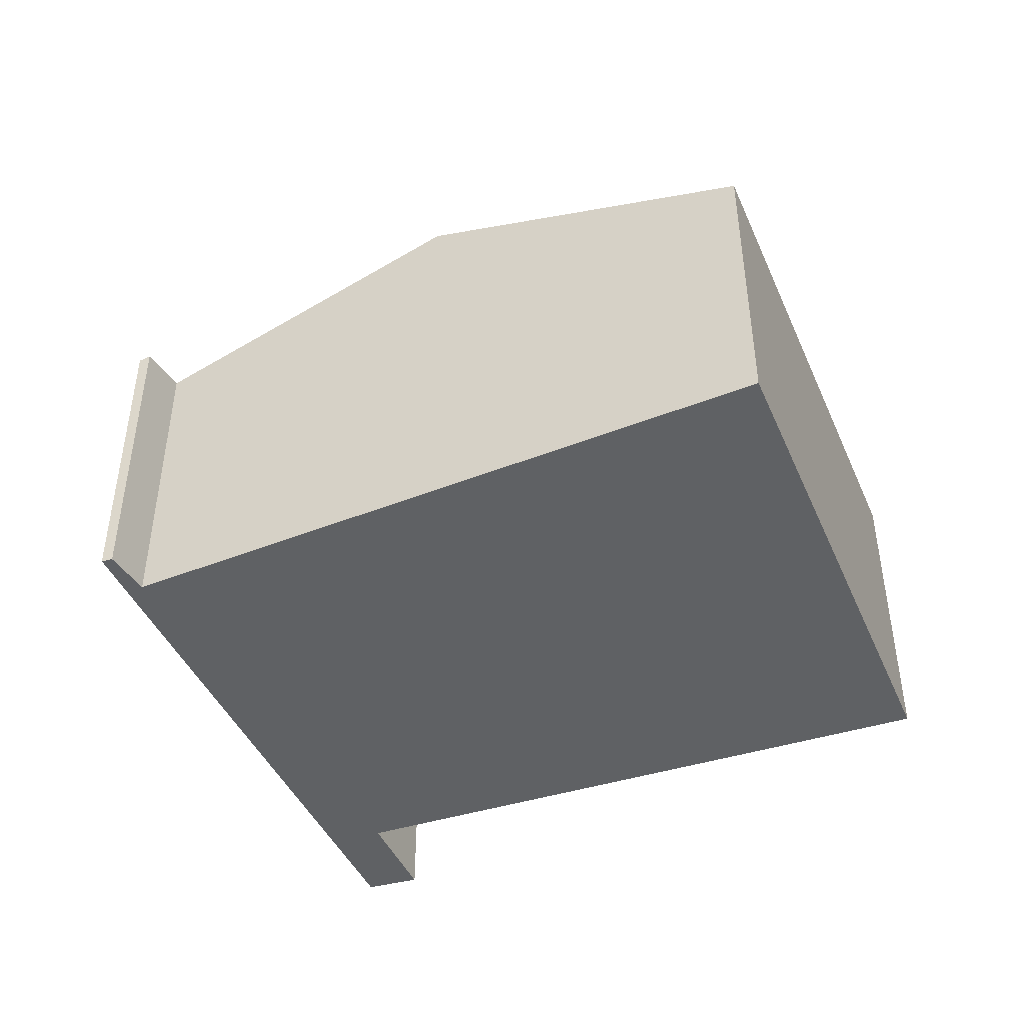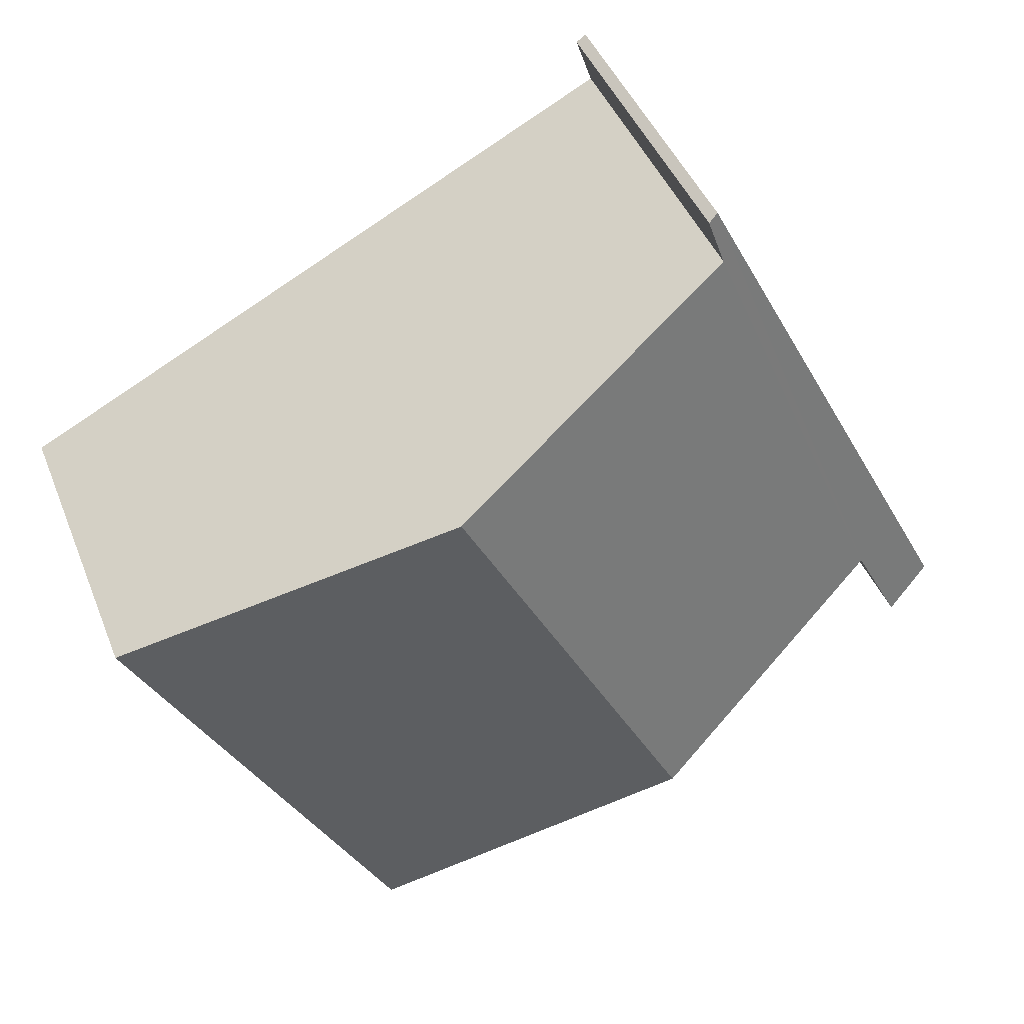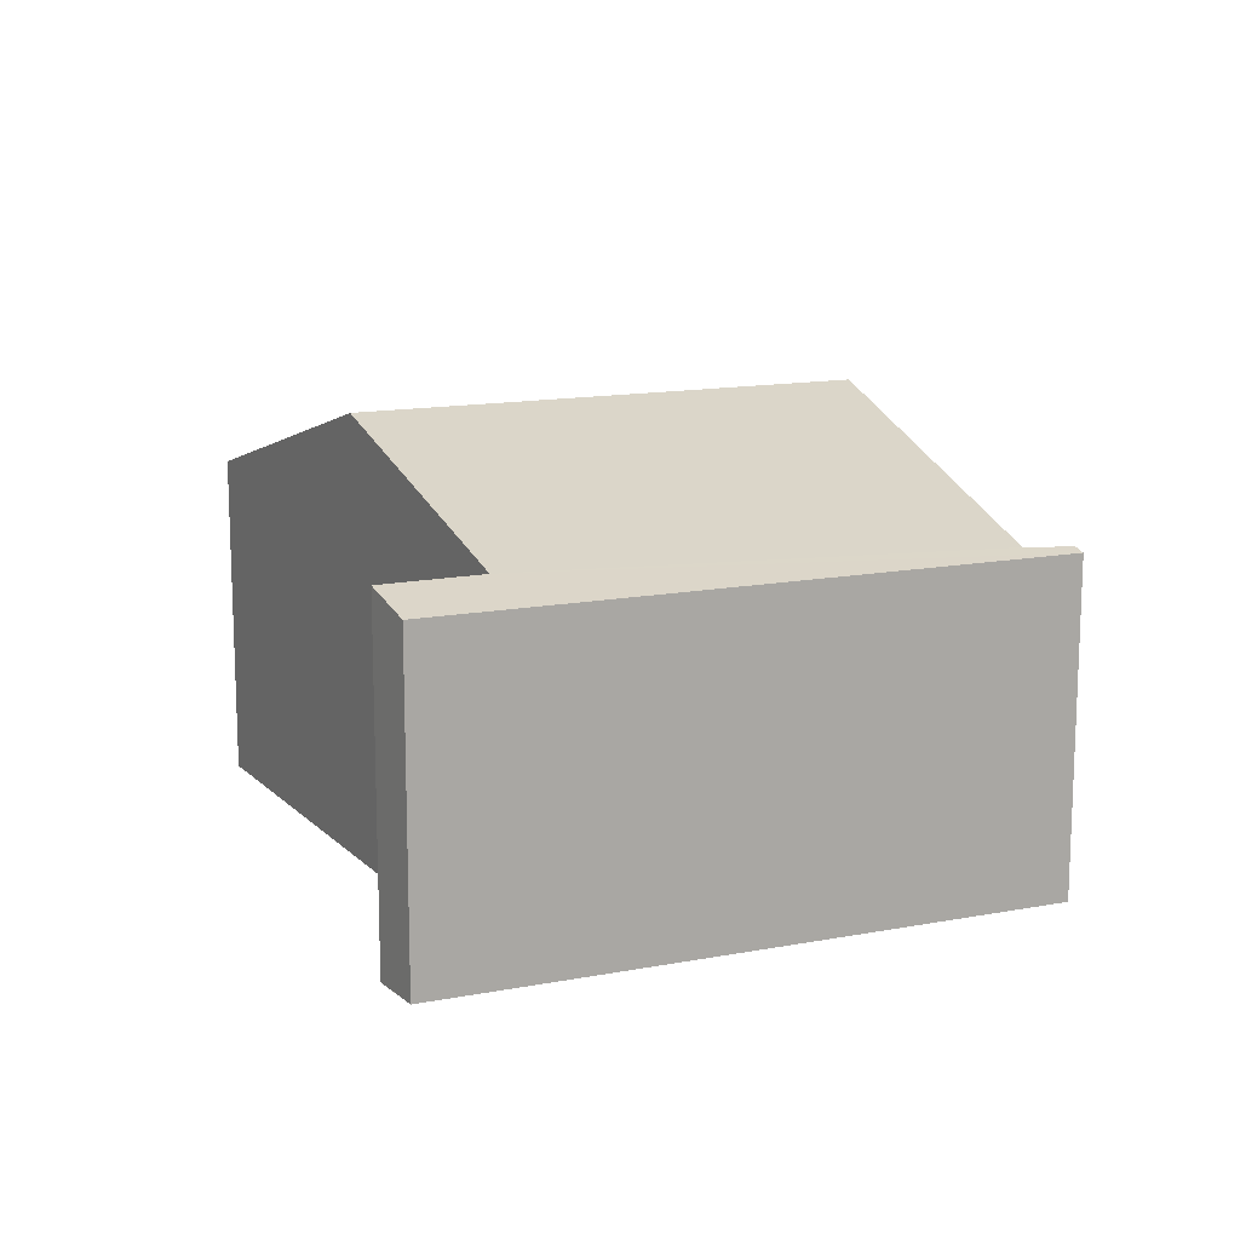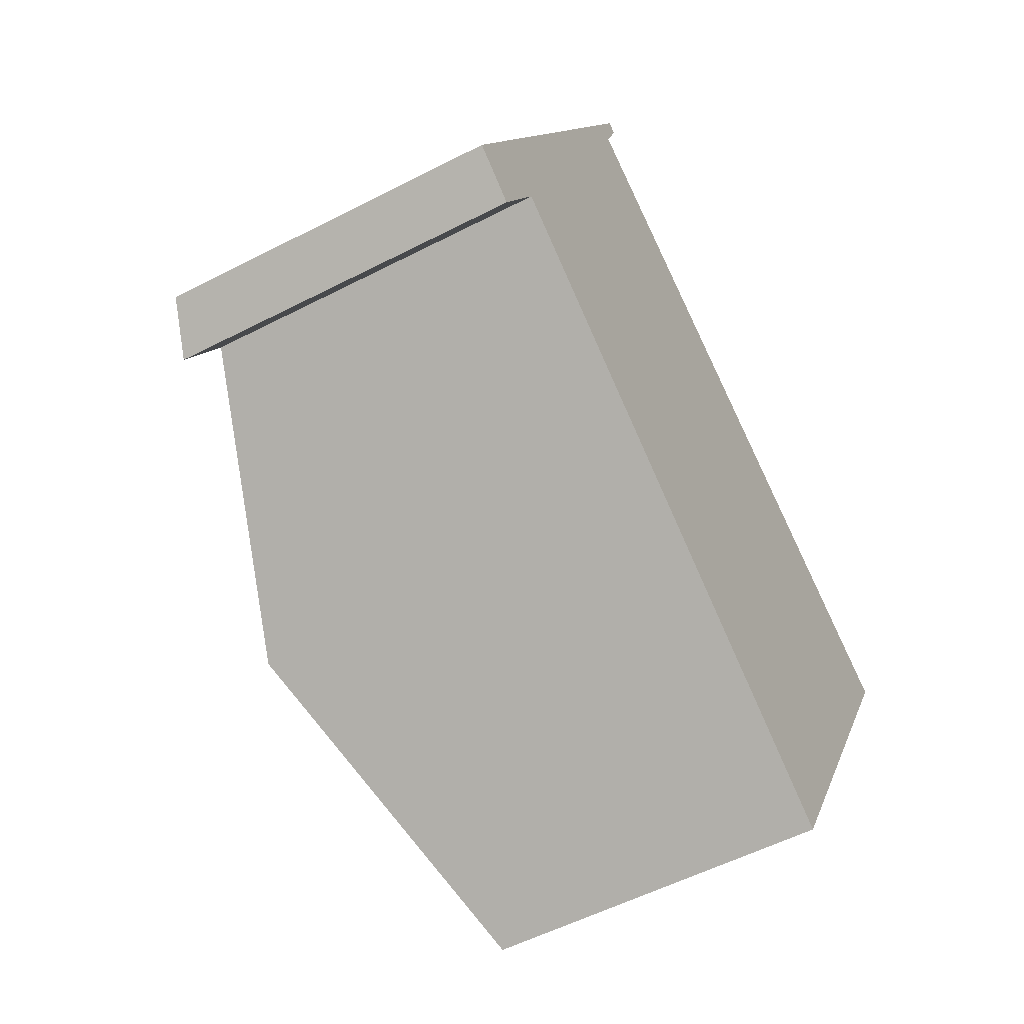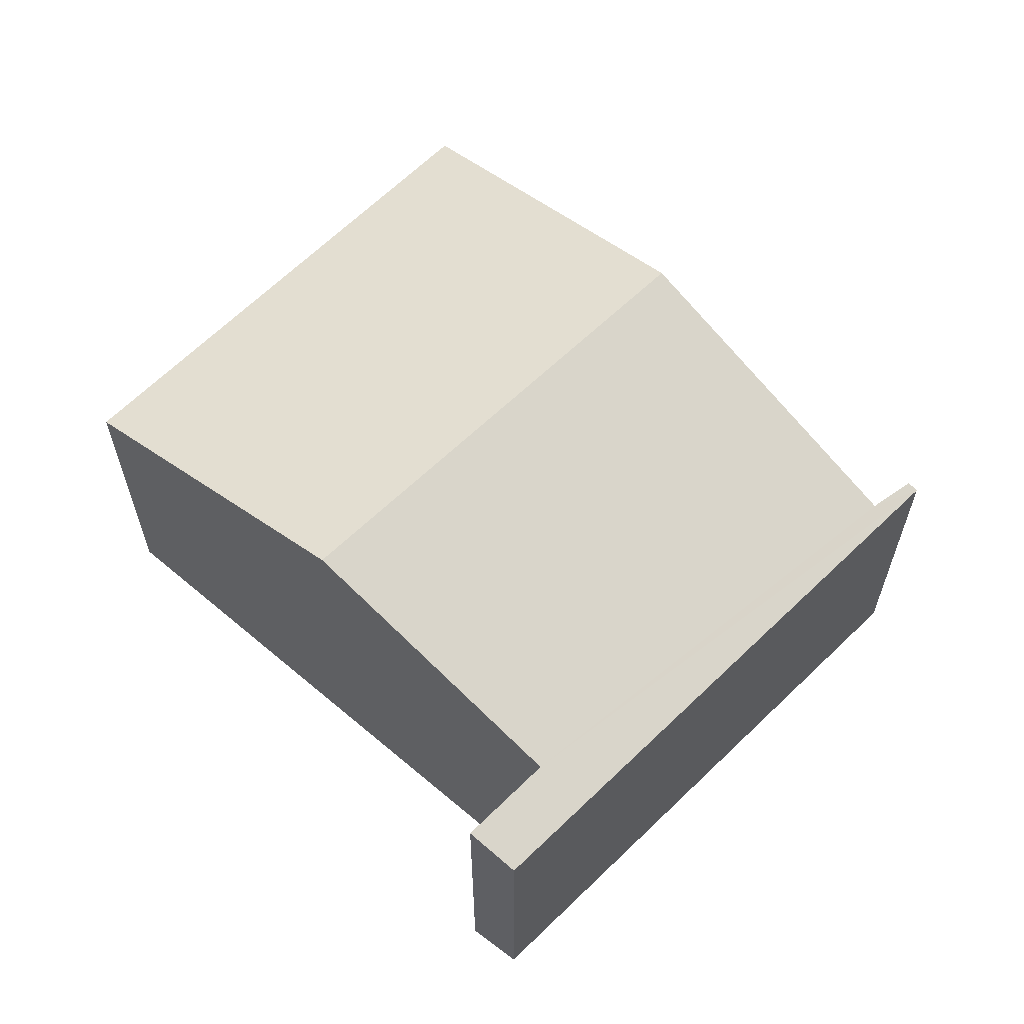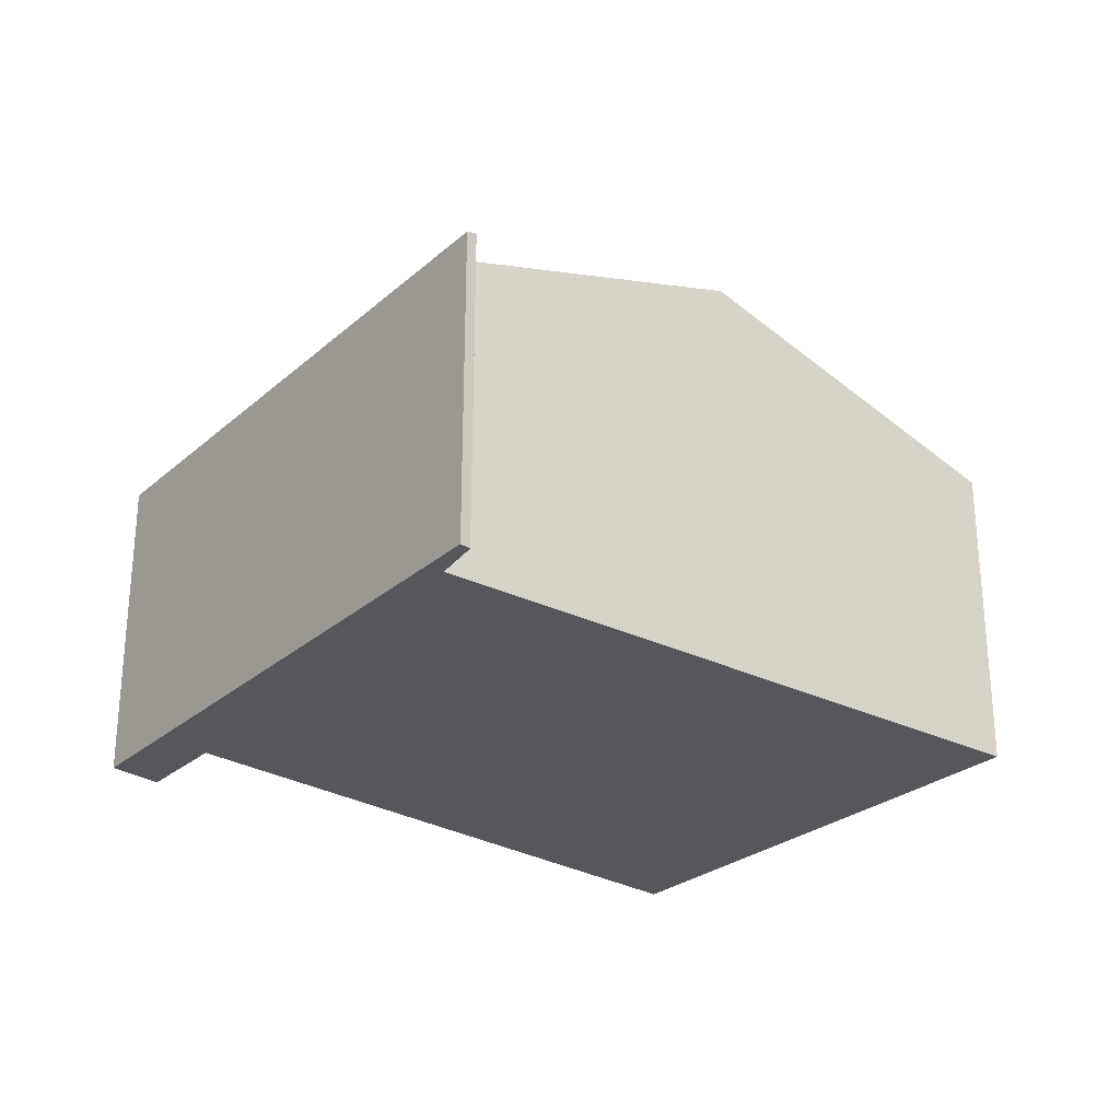
<metadata>
{"format":"obj","ext":"obj","renderer":"f3d","projection":"perspective","resolution":1024,"background":"white","views":[{"elev":-45.8,"azim":51.4,"up":"+Y"},{"elev":43.3,"azim":159.3,"up":"+Z"},{"elev":14.1,"azim":-85.4,"up":"+Y"},{"elev":-54.6,"azim":-61.3,"up":"+Z"},{"elev":62.5,"azim":-107.1,"up":"+Y"},{"elev":-27.5,"azim":-10.0,"up":"+Y"}]}
</metadata>
<code>
v  4.687 5.834 -1.385
v  12.16 4.393 2.556
v  8.628 4.451 -3.871
v  7.858 5.834 4.756
v  0 4.404 2.697e-16
v  1.261 4.632 0.777
v  0.619 4.629 -0.443
v  3.901 4.404 7.555
v  3.805 4.479 6.826
v  4.031 4.451 7.465
v  0.619 2.713e-17 -0.443
v  0 0 0
v  8.628 2.37e-16 -3.871
v  4.687 8.481e-17 -1.385
v  1.261 -4.758e-17 0.777
v  3.901 -4.626e-16 7.555
v  4.031 -4.571e-16 7.465
v  3.805 -4.18e-16 6.826
v  7.858 -2.912e-16 4.756
v  12.16 -1.565e-16 2.556
g defaultobject
f 1 2 3
f 2 1 4
f 5 6 7
f 6 5 8
f 6 8 9
f 6 9 4
f 9 8 10
f 4 1 6
f 11 5 7
f 5 11 12
f 13 1 3
f 1 13 6
f 6 13 14
f 6 14 15
f 12 8 5
f 8 12 16
f 8 17 10
f 17 8 16
f 18 4 9
f 4 18 2
f 2 18 19
f 2 19 20
f 10 18 9
f 18 10 17
f 2 13 3
f 13 2 20
f 15 7 6
f 7 15 11
f 20 14 13
f 14 20 19
f 14 19 15
f 15 19 18
f 15 18 12
f 12 18 16
f 16 18 17
f 12 11 15

</code>
